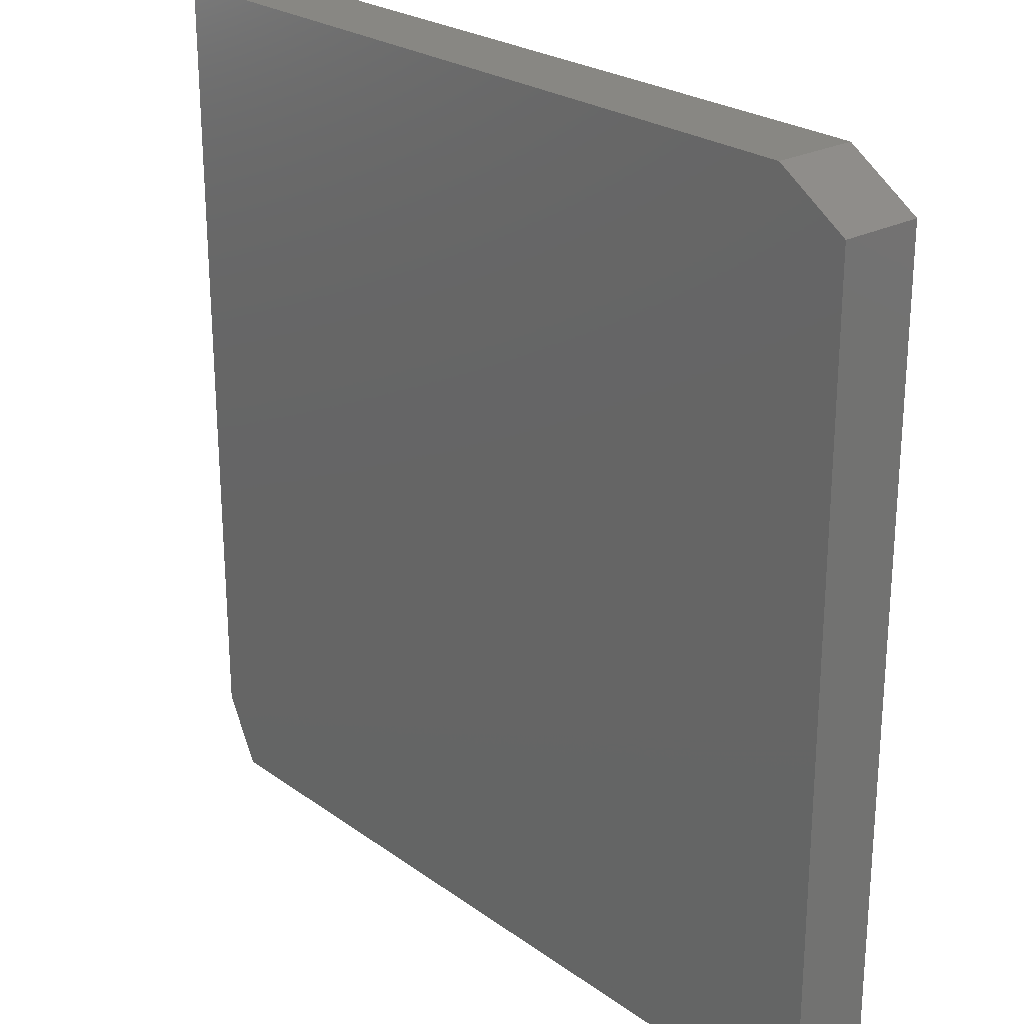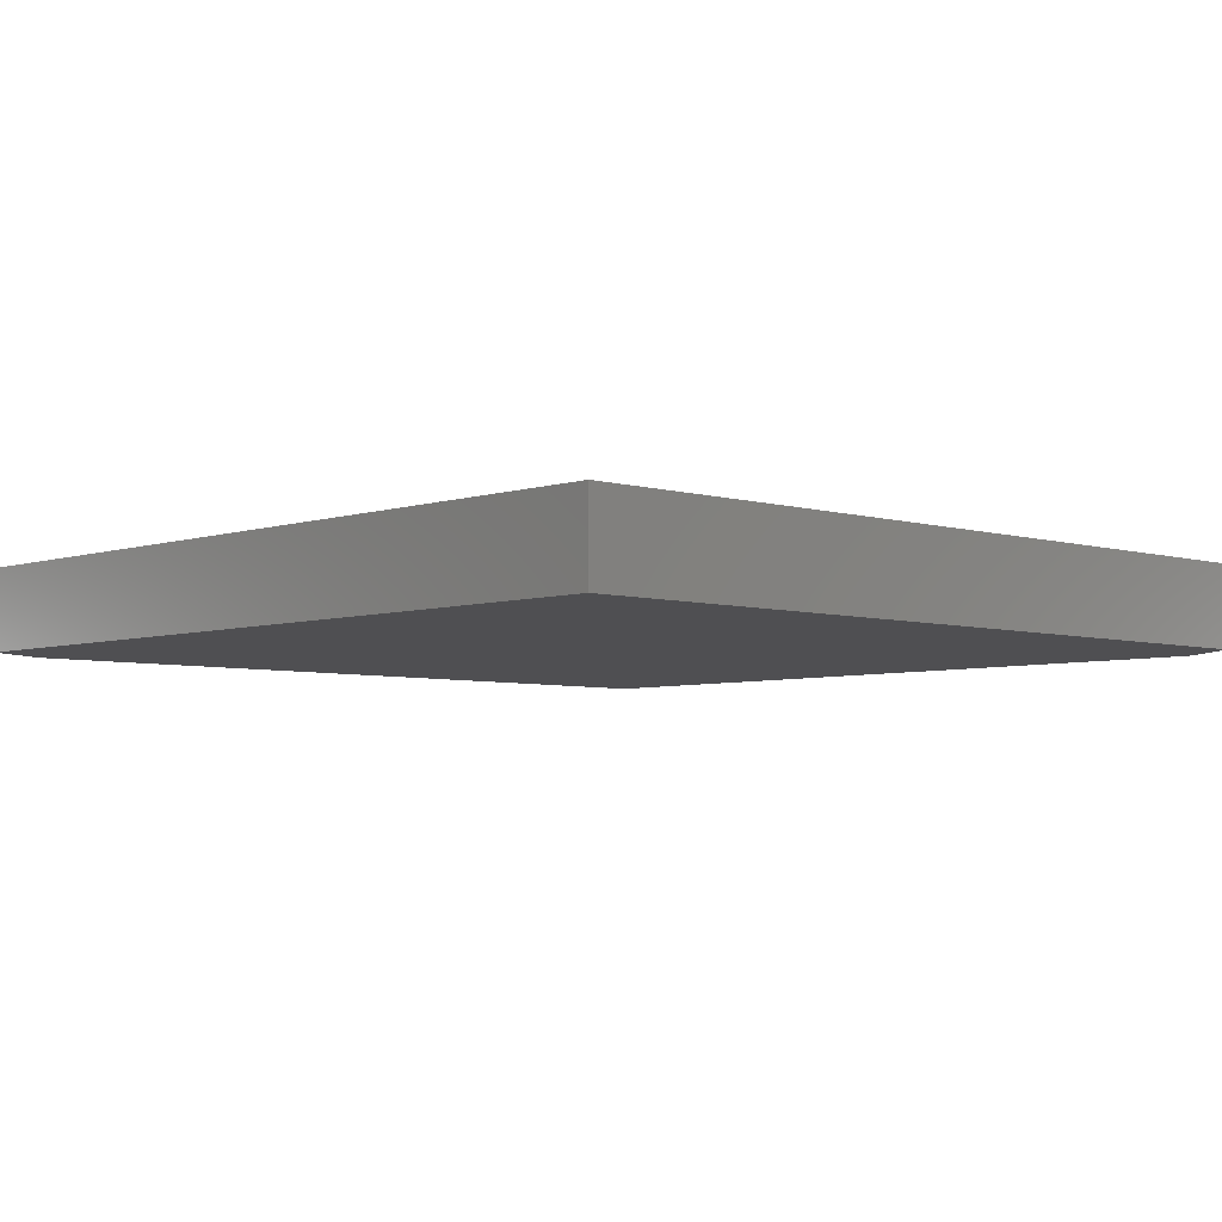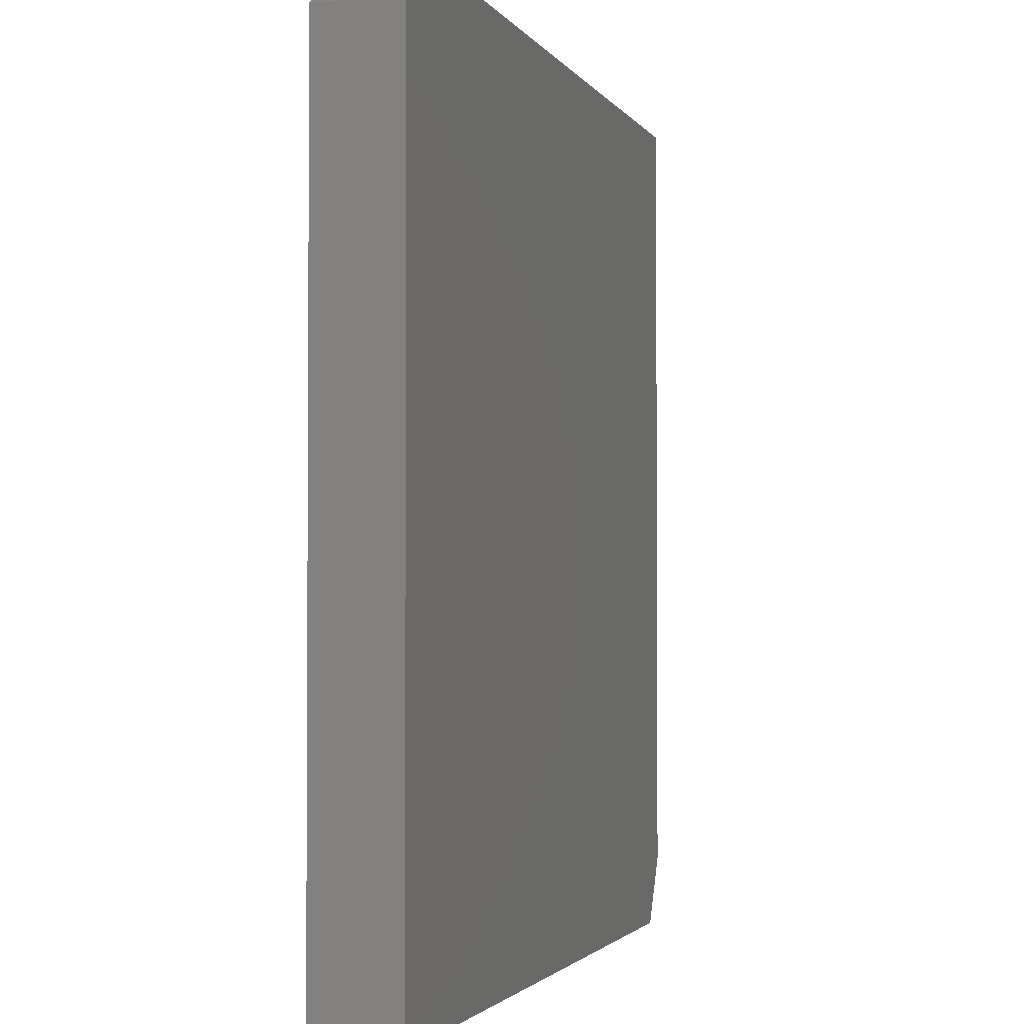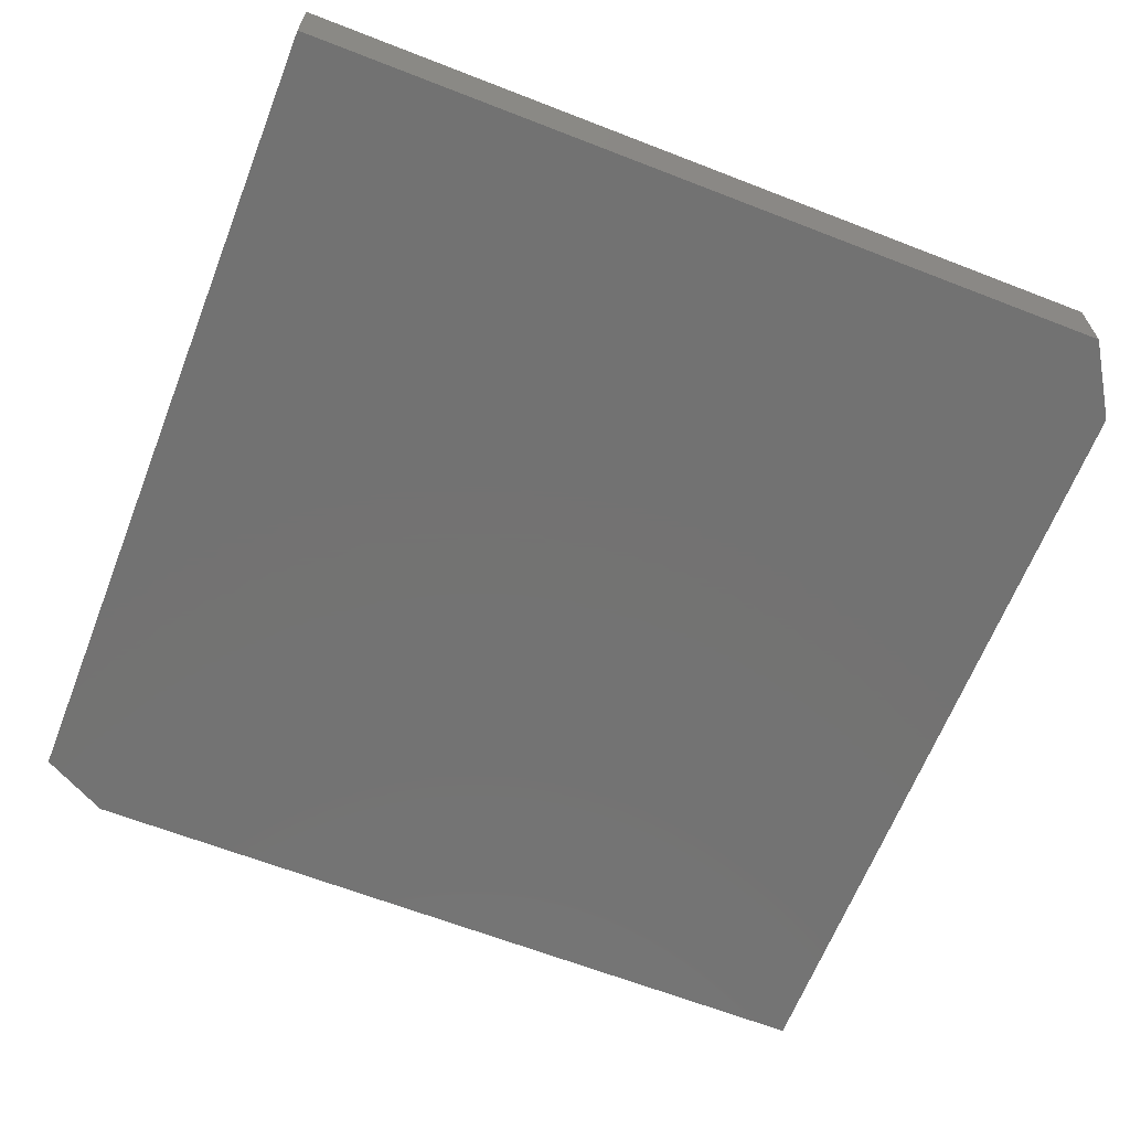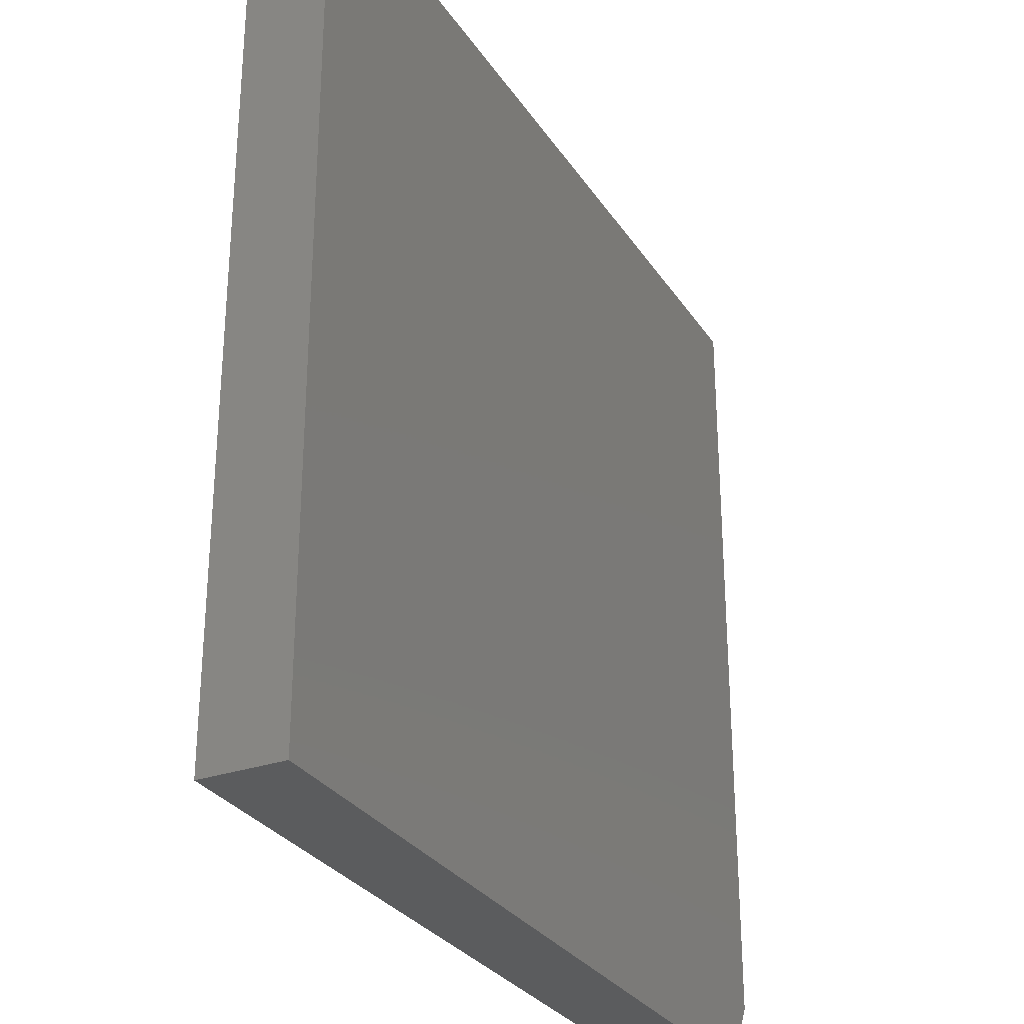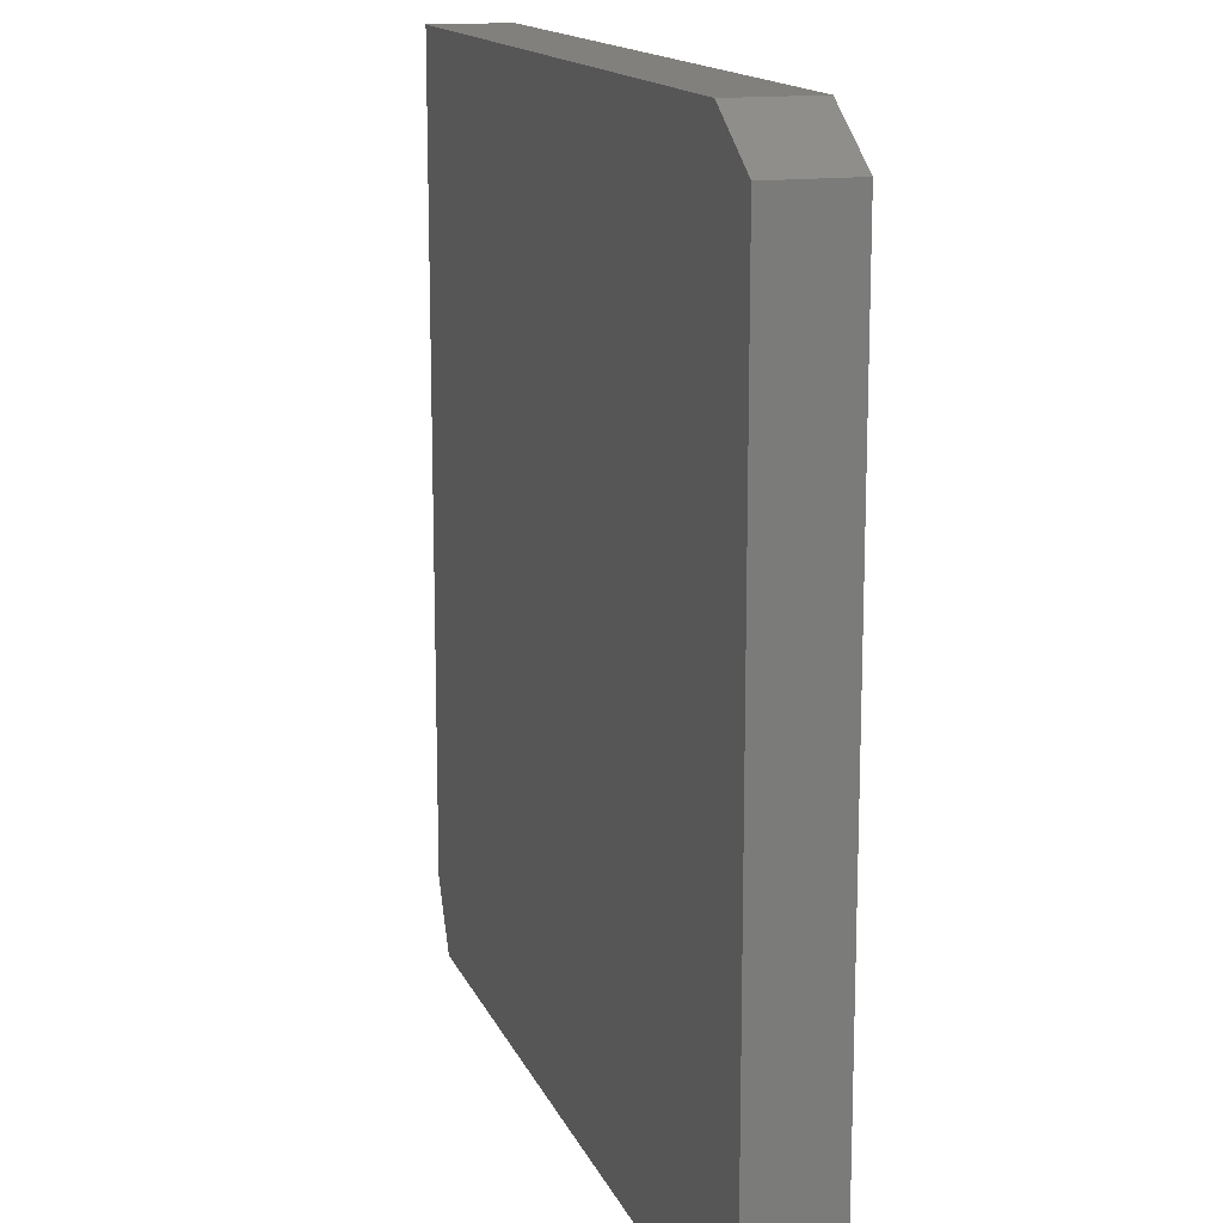
<metadata>
{"format":"stl","ext":"stl","renderer":"f3d","projection":"perspective","resolution":1024,"background":"white","views":[{"elev":24.6,"azim":49.3,"up":"+Y"},{"elev":-5.0,"azim":46.5,"up":"+Z"},{"elev":-2.2,"azim":106.3,"up":"+Y"},{"elev":-64.7,"azim":68.6,"up":"+Z"},{"elev":-29.4,"azim":117.1,"up":"+Y"},{"elev":14.6,"azim":73.1,"up":"+Y"}]}
</metadata>
<code>
# stl→obj: 12 verts, 20 faces
v -0.6875 -0.75 0.1406
v 0.75 -0.75 0.1406
v -0.75 -0.6328 0.1406
v -0.75 0.75 0.1406
v 0.75 0.6719 0.1406
v 0.625 0.75 0.1406
v -0.75 -0.6328 0
v 0.75 -0.75 0
v -0.6875 -0.75 0
v 0.625 0.75 0
v 0.75 0.6719 0
v -0.75 0.75 0
f 1 2 3
f 3 2 4
f 4 2 5
f 4 5 6
f 7 8 9
f 10 11 12
f 12 11 8
f 12 8 7
f 4 12 3
f 3 12 7
f 1 9 2
f 2 9 8
f 3 7 1
f 1 7 9
f 6 10 4
f 4 10 12
f 2 8 5
f 5 8 11
f 5 11 6
f 6 11 10

</code>
